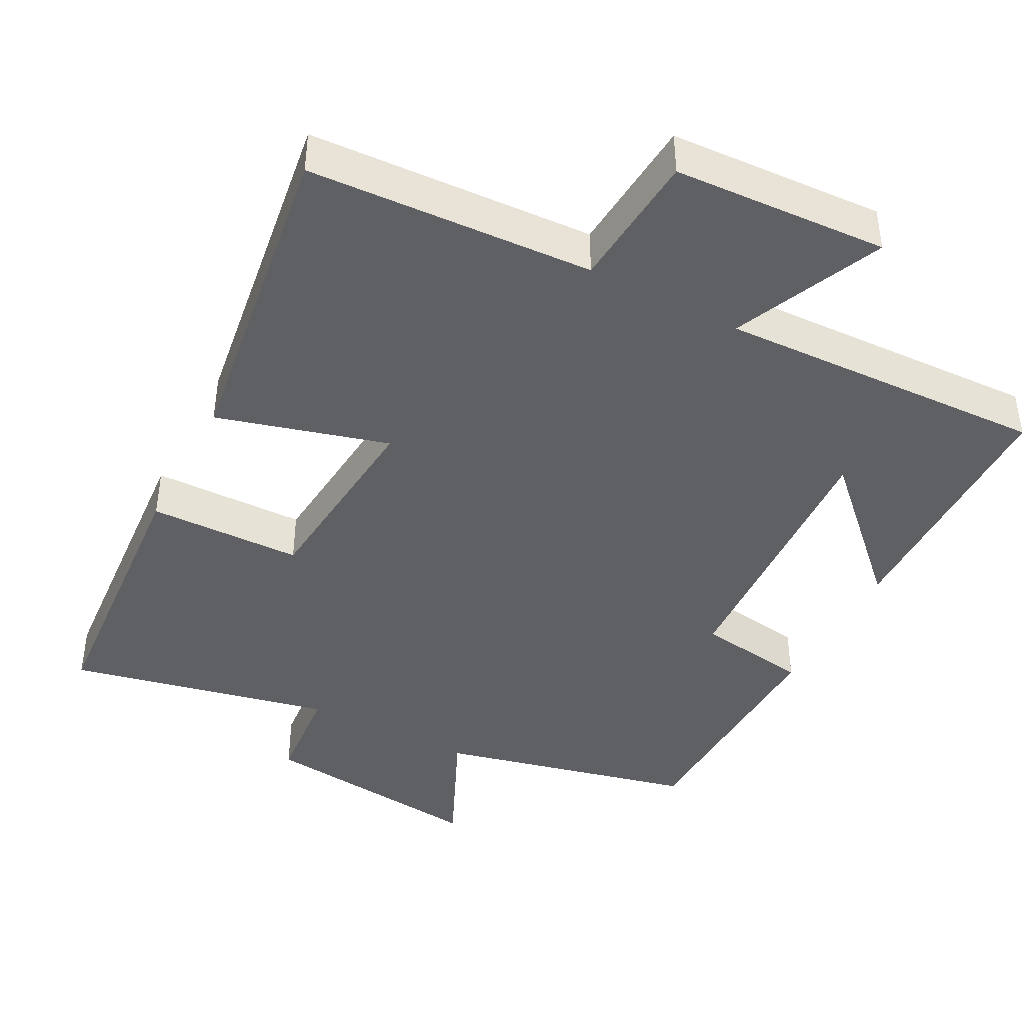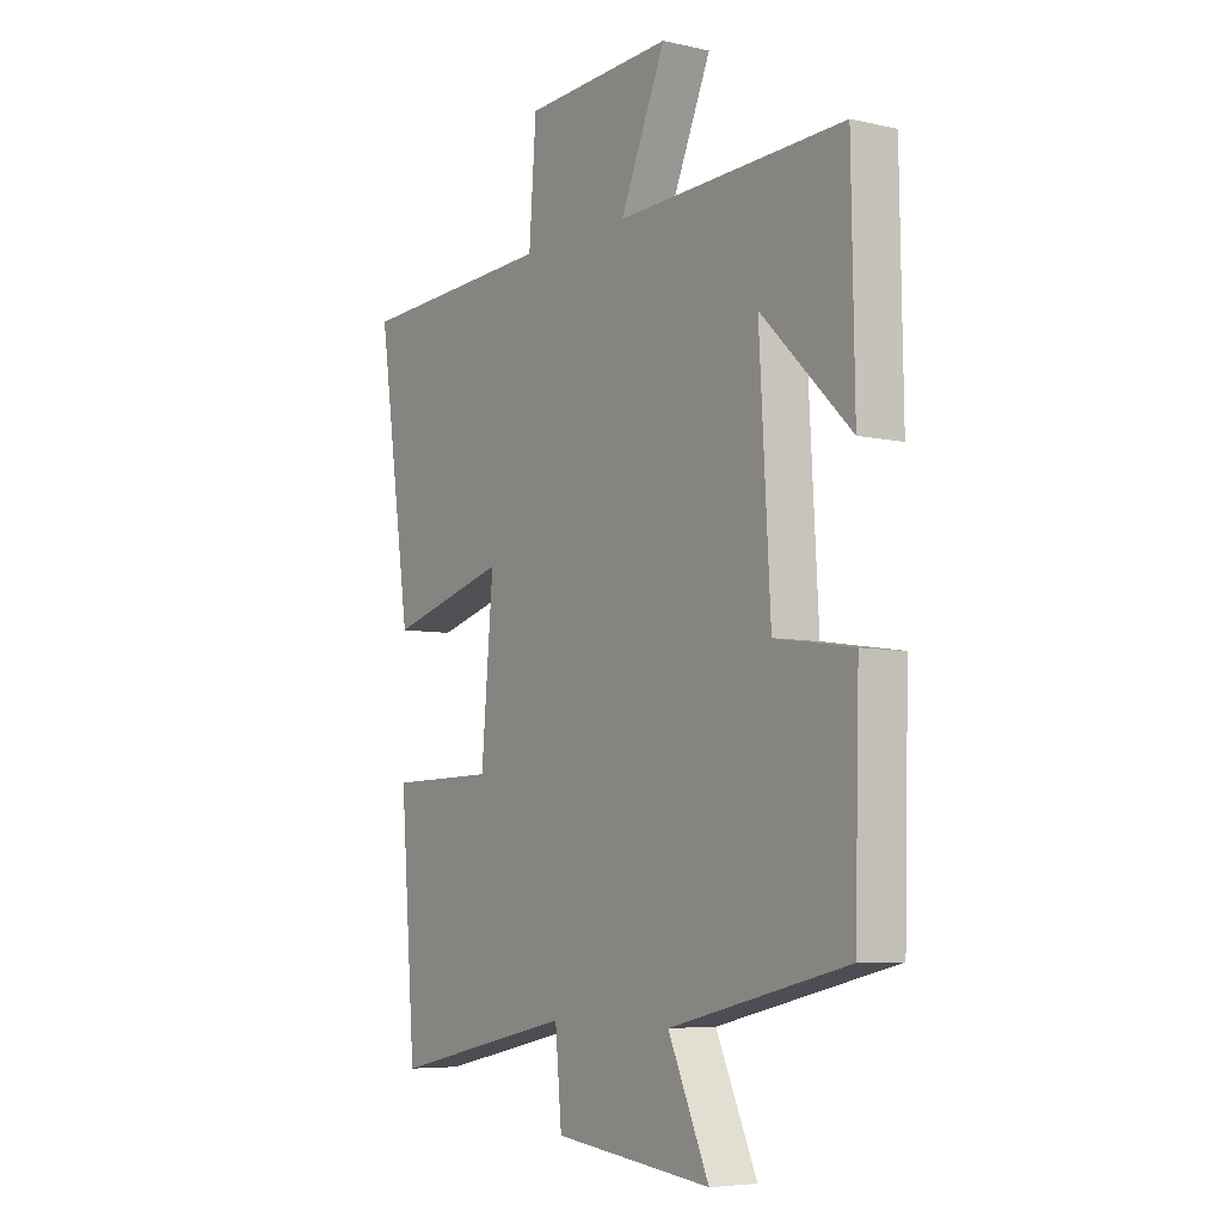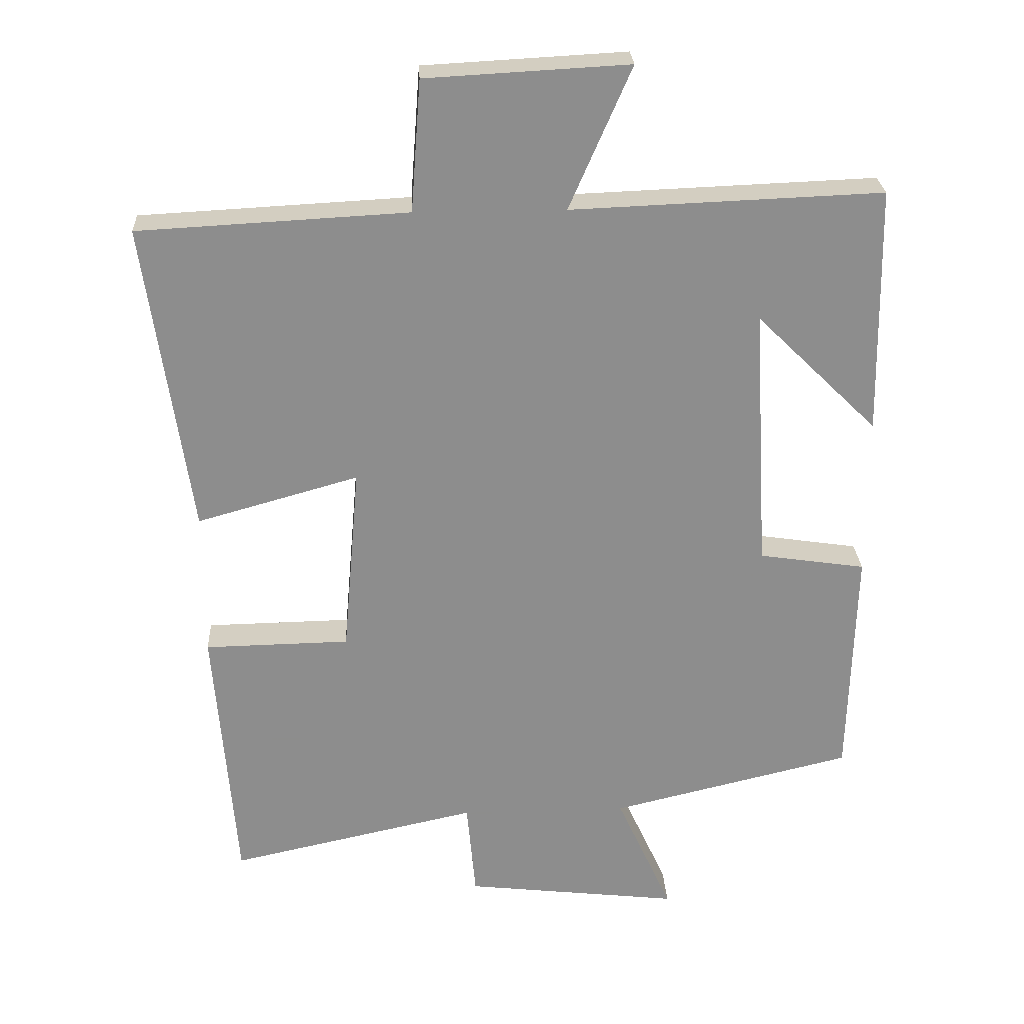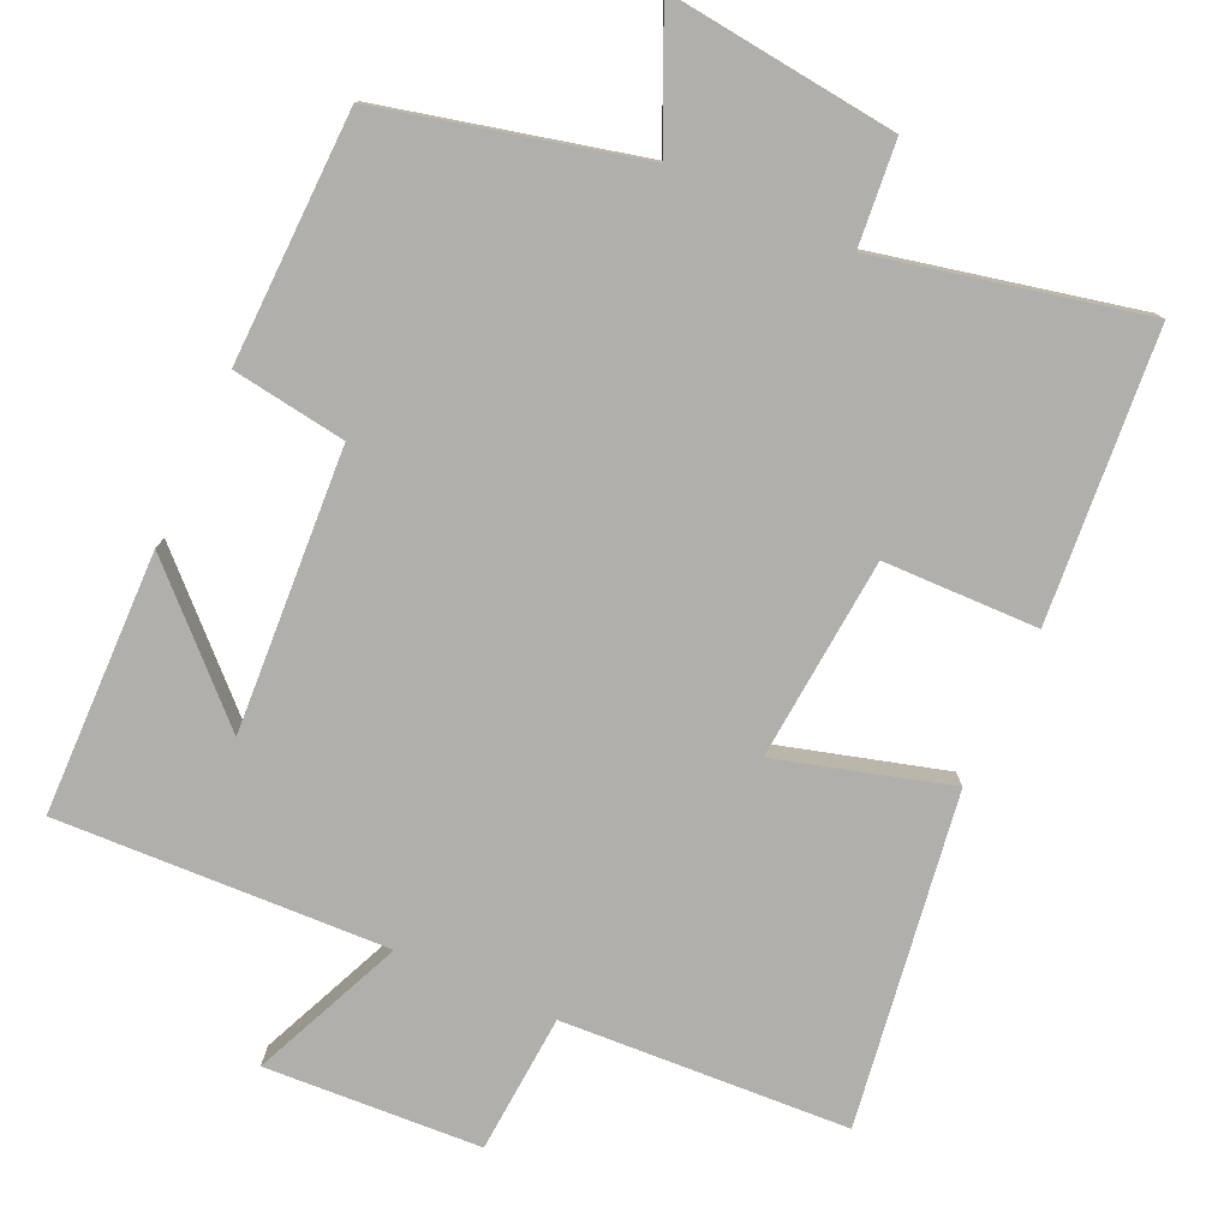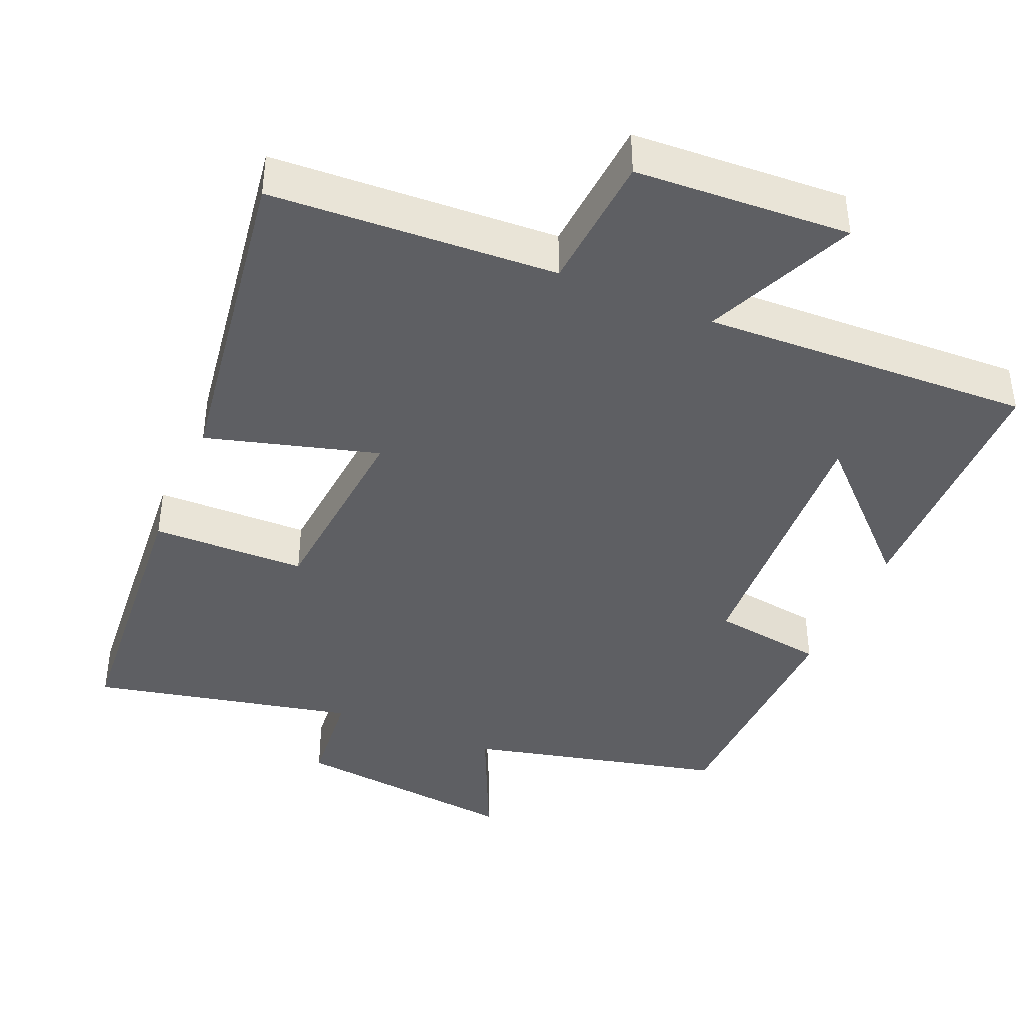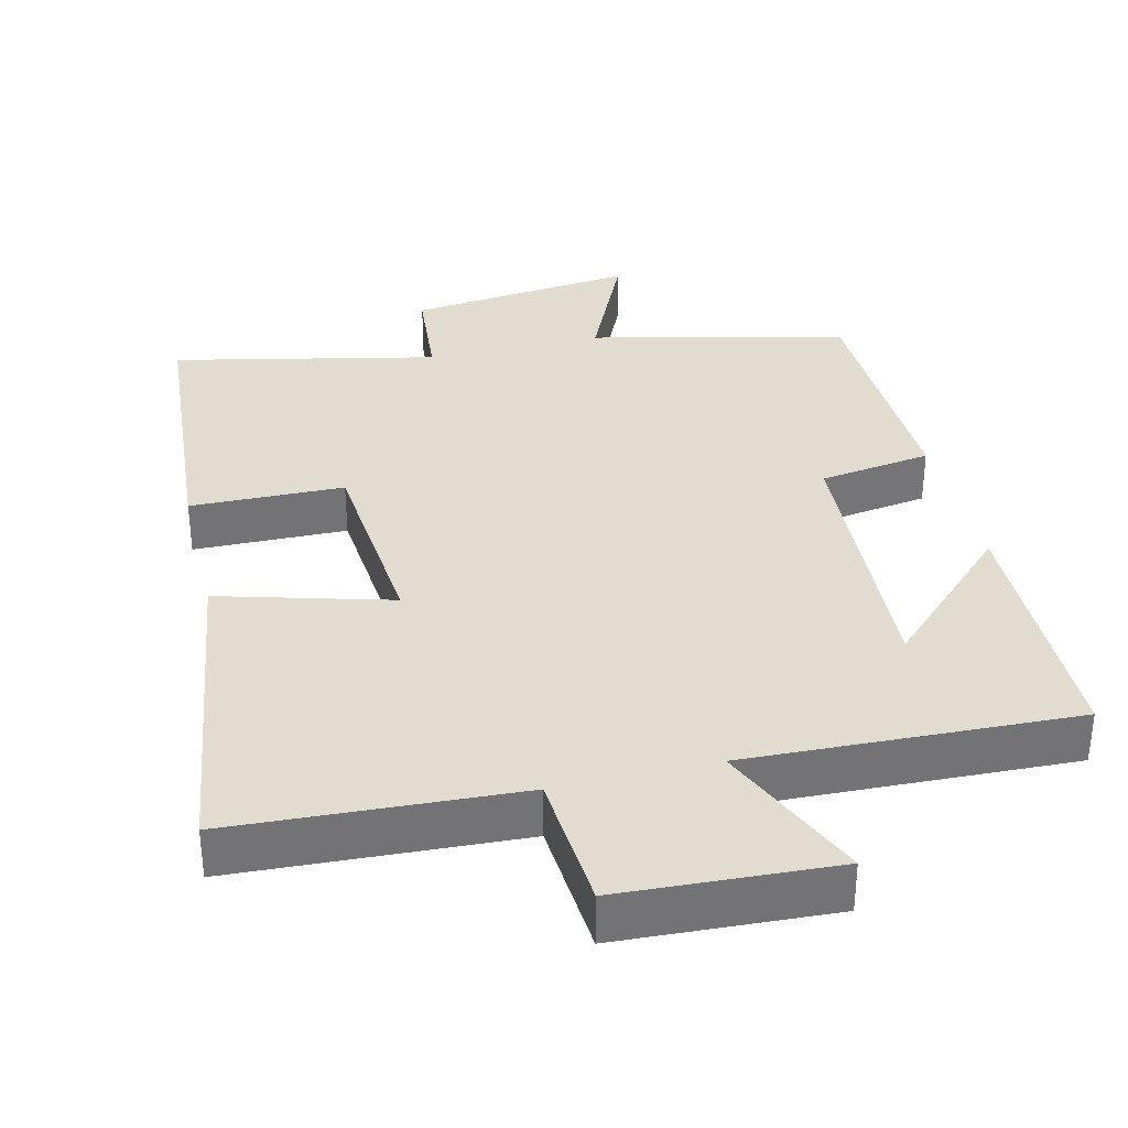
<metadata>
{"format":"obj","ext":"obj","renderer":"f3d","projection":"perspective","resolution":1024,"background":"white","views":[{"elev":-42.5,"azim":-27.8,"up":"+Y"},{"elev":-6.1,"azim":56.0,"up":"+Z"},{"elev":25.7,"azim":-2.9,"up":"+Z"},{"elev":-78.1,"azim":155.6,"up":"+Y"},{"elev":-41.1,"azim":-23.1,"up":"+Y"},{"elev":34.5,"azim":-13.6,"up":"+Y"}]}
</metadata>
<code>
v 0.494 0.07 0.518
v 0.5 0.07 0.159
v 0.323 0.07 0.332
v 0.345 0.07 -0.052
v 0.5 0.07 -0.075
v 0.491 0.07 -0.416
v 0.139 0.07 -0.5
v 0.22 0.07 -0.678
v -0.094 0.07 -0.642
v -0.107 0.07 -0.5
v -0.469 0.07 -0.579
v -0.5 0.07 -0.187
v -0.289 0.07 -0.183
v -0.265 0.07 0.093
v -0.5 0.07 0.027
v -0.566 0.07 0.479
v -0.175 0.07 0.5
v -0.161 0.07 0.69
v 0.133 0.07 0.706
v 0.043 0.07 0.5
v 0.494 0 0.518
v 0.5 0 0.159
v 0.323 0 0.332
v 0.345 0 -0.052
v 0.5 0 -0.075
v 0.491 0 -0.416
v 0.139 0 -0.5
v 0.22 0 -0.678
v -0.094 0 -0.642
v -0.107 0 -0.5
v -0.469 0 -0.579
v -0.5 0 -0.187
v -0.289 0 -0.183
v -0.265 0 0.093
v -0.5 0 0.027
v -0.566 0 0.479
v -0.175 0 0.5
v -0.161 0 0.69
v 0.133 0 0.706
v 0.043 0 0.5
f 17 18 19 20
f 16 17 20
f 15 16 20
f 14 15 20
f 13 14 20 1
f 10 11 12 13
f 7 8 9 10
f 7 10 13
f 6 7 13
f 5 6 13
f 4 5 13
f 3 4 13
f 1 2 3
f 1 3 13
f 40 39 38 37
f 40 37 36
f 40 36 35
f 40 35 34
f 21 40 34 33
f 33 32 31 30
f 30 29 28 27
f 33 30 27
f 33 27 26
f 33 26 25
f 33 25 24
f 33 24 23
f 23 22 21
f 33 23 21
f 1 21 22 2
f 2 22 23 3
f 3 23 24 4
f 4 24 25 5
f 5 25 26 6
f 6 26 27 7
f 7 27 28 8
f 8 28 29 9
f 9 29 30 10
f 10 30 31 11
f 11 31 32 12
f 12 32 33 13
f 13 33 34 14
f 14 34 35 15
f 15 35 36 16
f 16 36 37 17
f 17 37 38 18
f 18 38 39 19
f 19 39 40 20
f 20 40 21 1

</code>
